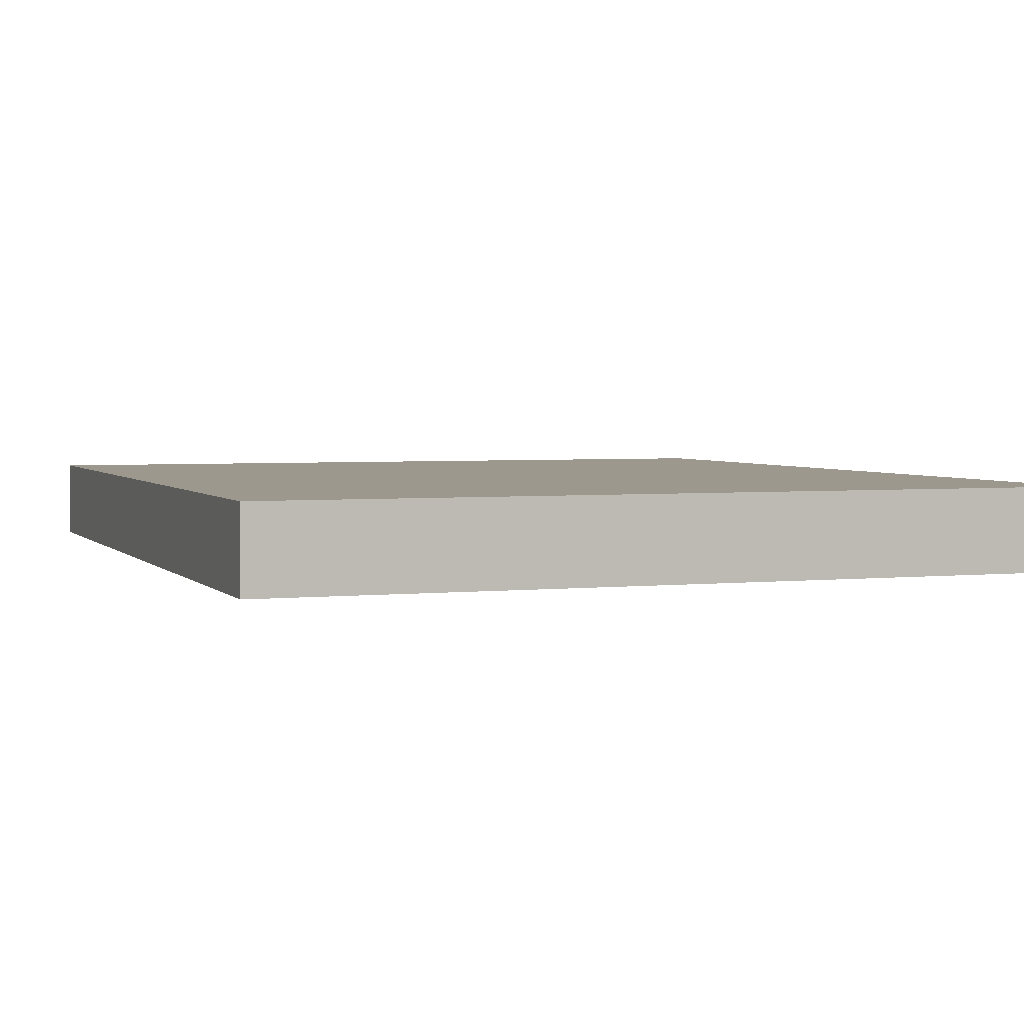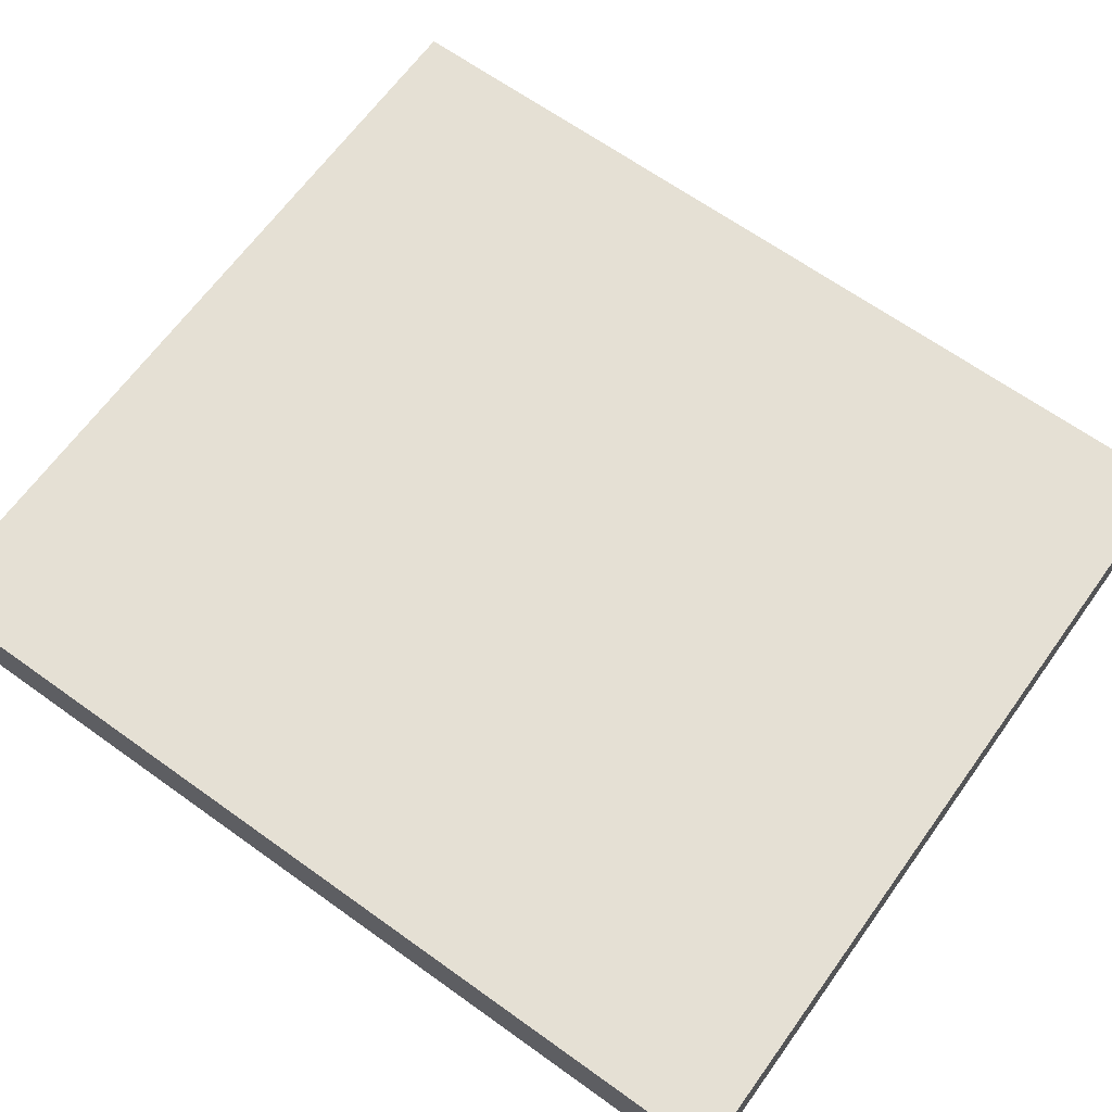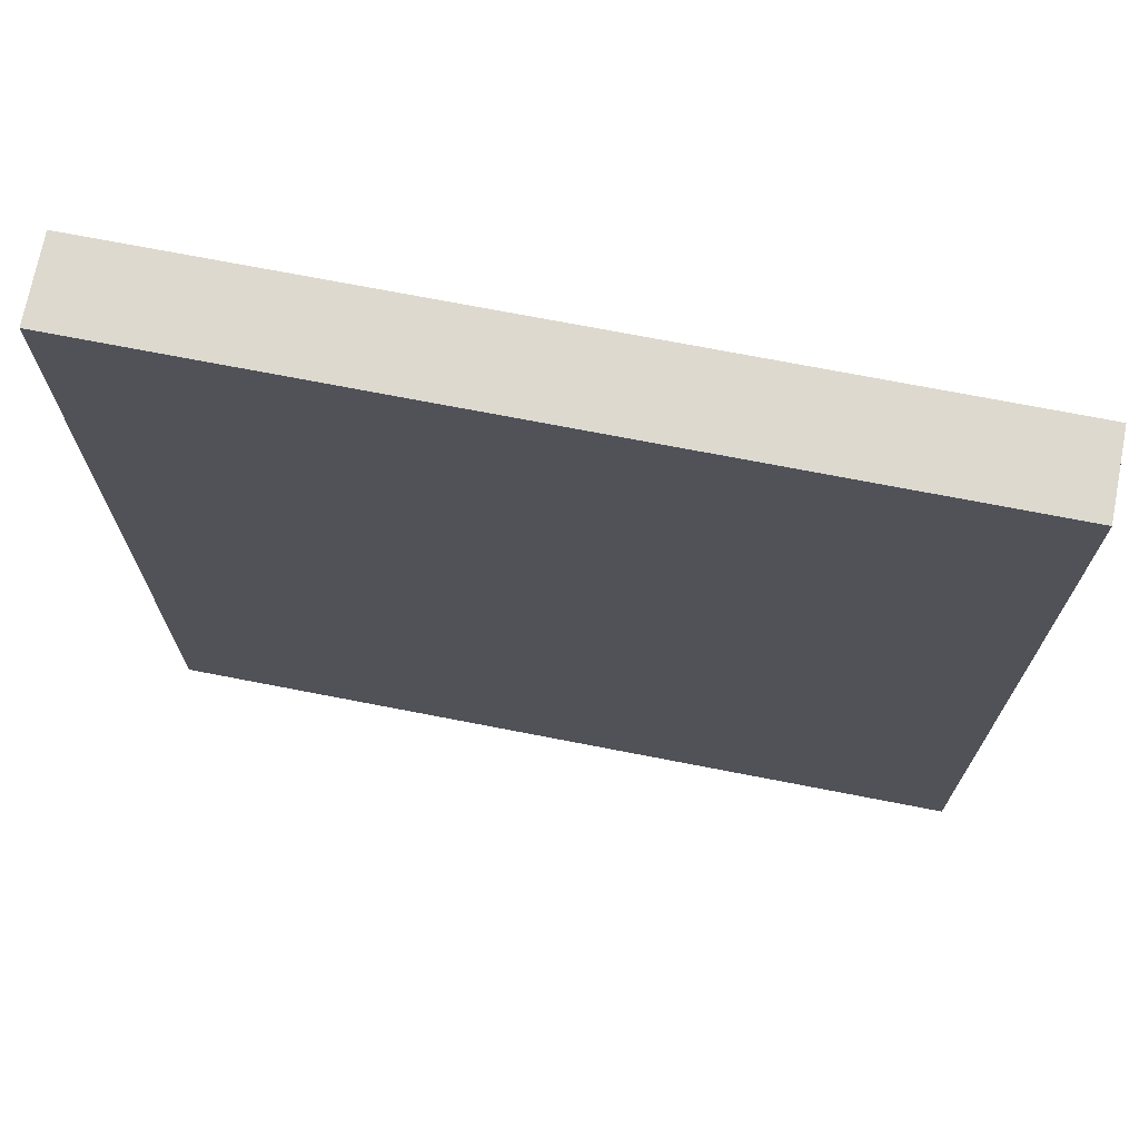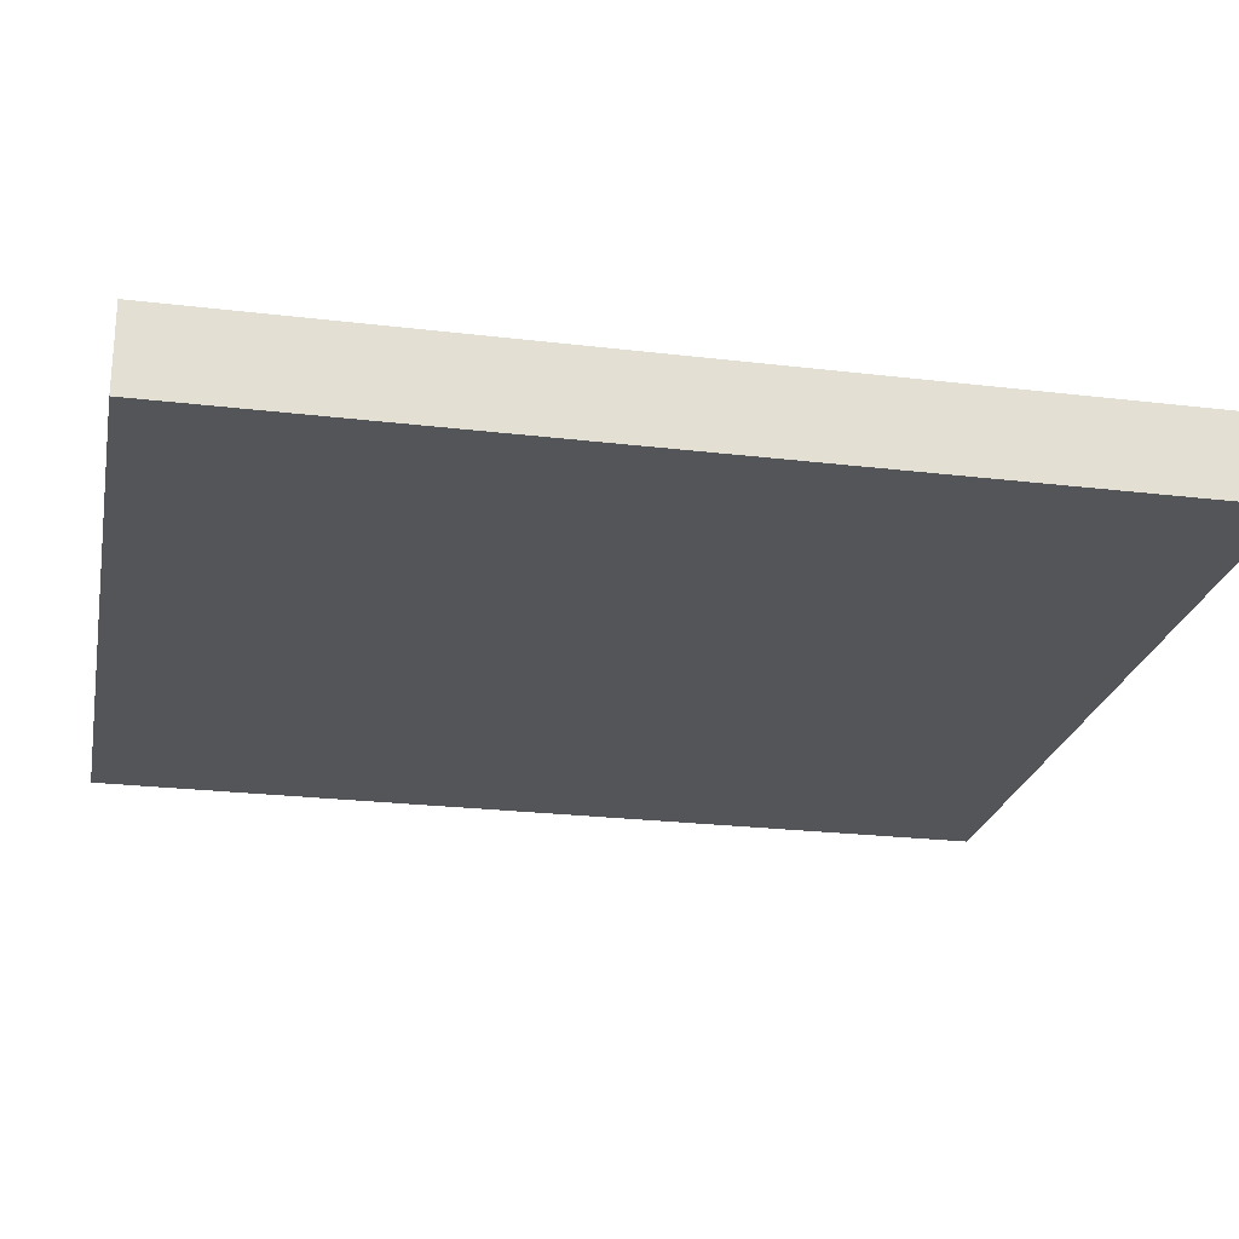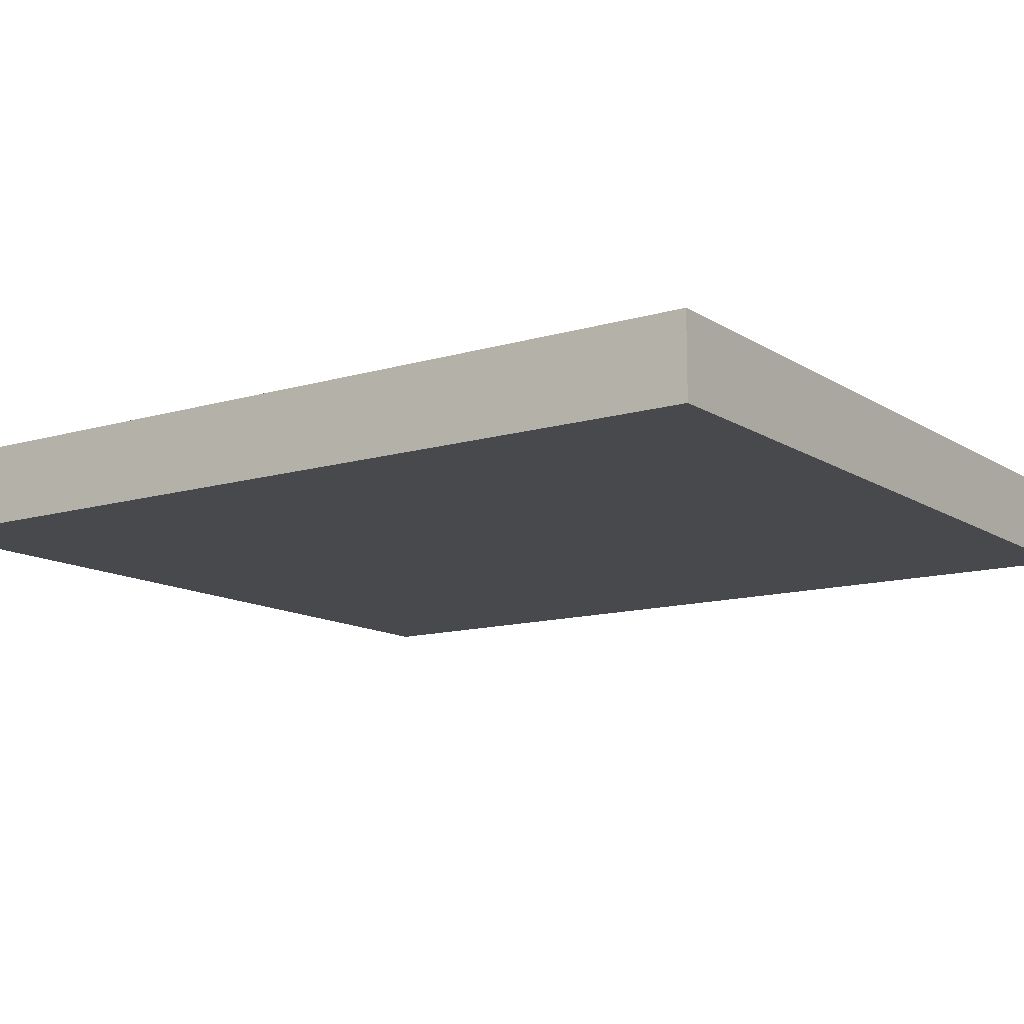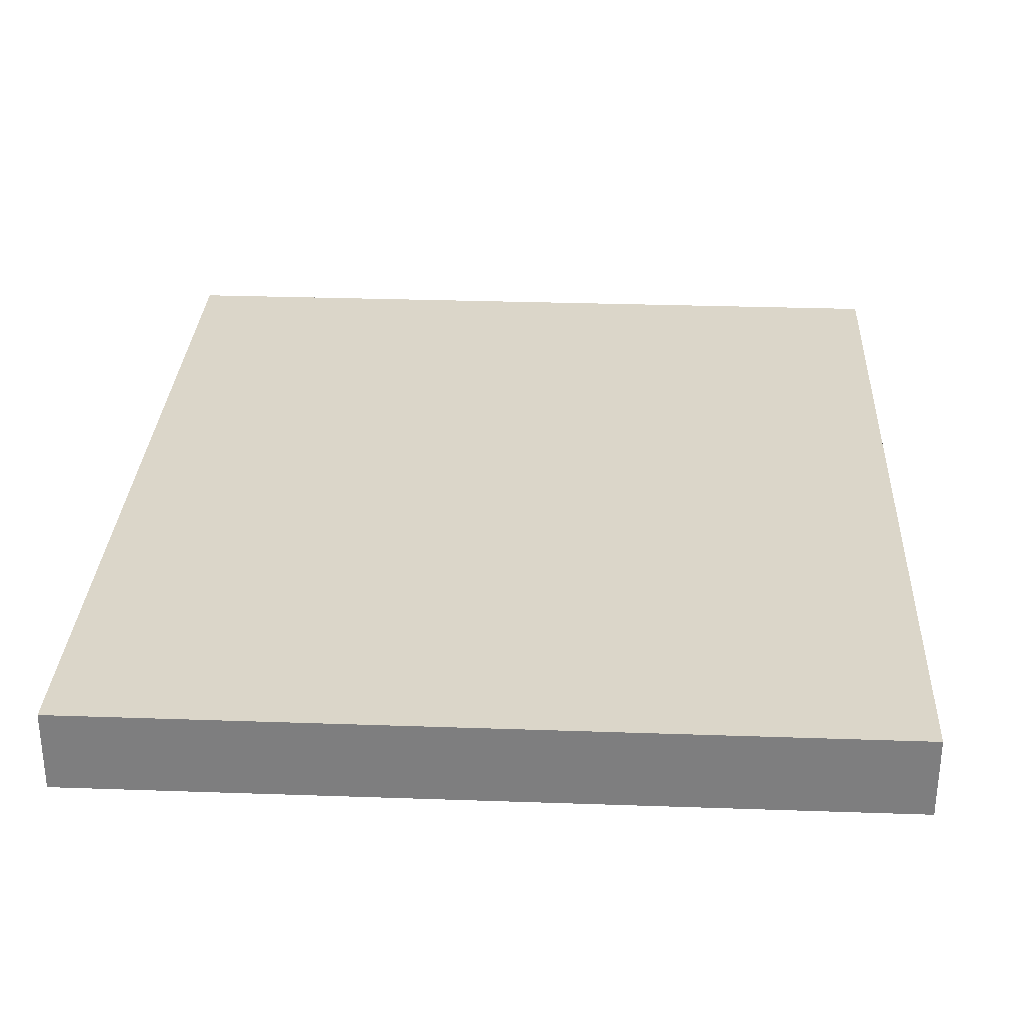
<metadata>
{"format":"obj","ext":"obj","renderer":"f3d","projection":"perspective","resolution":1024,"background":"white","views":[{"elev":3.2,"azim":-20.1,"up":"+Z"},{"elev":65.6,"azim":-54.2,"up":"+Z"},{"elev":71.8,"azim":-169.0,"up":"+Y"},{"elev":-24.0,"azim":-101.3,"up":"+Z"},{"elev":-12.5,"azim":124.8,"up":"+Z"},{"elev":30.1,"azim":-177.1,"up":"+Z"}]}
</metadata>
<code>
o Door_left_Cube.003
v -7.995 0.0106 0.6691
v -7.995 0.0106 -0.1309
v -5.995 0.0106 0.6691
v -5.995 0.0106 -0.1309
v -7.995 9.011 0.6691
v -7.995 9.011 -0.1309
v -5.995 9.011 -0.1309
v -5.995 9.011 0.6691
v 0.004932 0.0106 0.6691
v 0.004932 0.0106 -0.1309
v 0.004932 9.011 -0.1309
v 0.004932 9.011 0.6691
f 2 4 3 1
f 7 6 5 8
f 7 11 10 4 2 6
f 1 5 6 2
f 10 11 12 9
f 7 8 12 11
f 3 4 10 9
f 3 9 12 8 5 1

</code>
